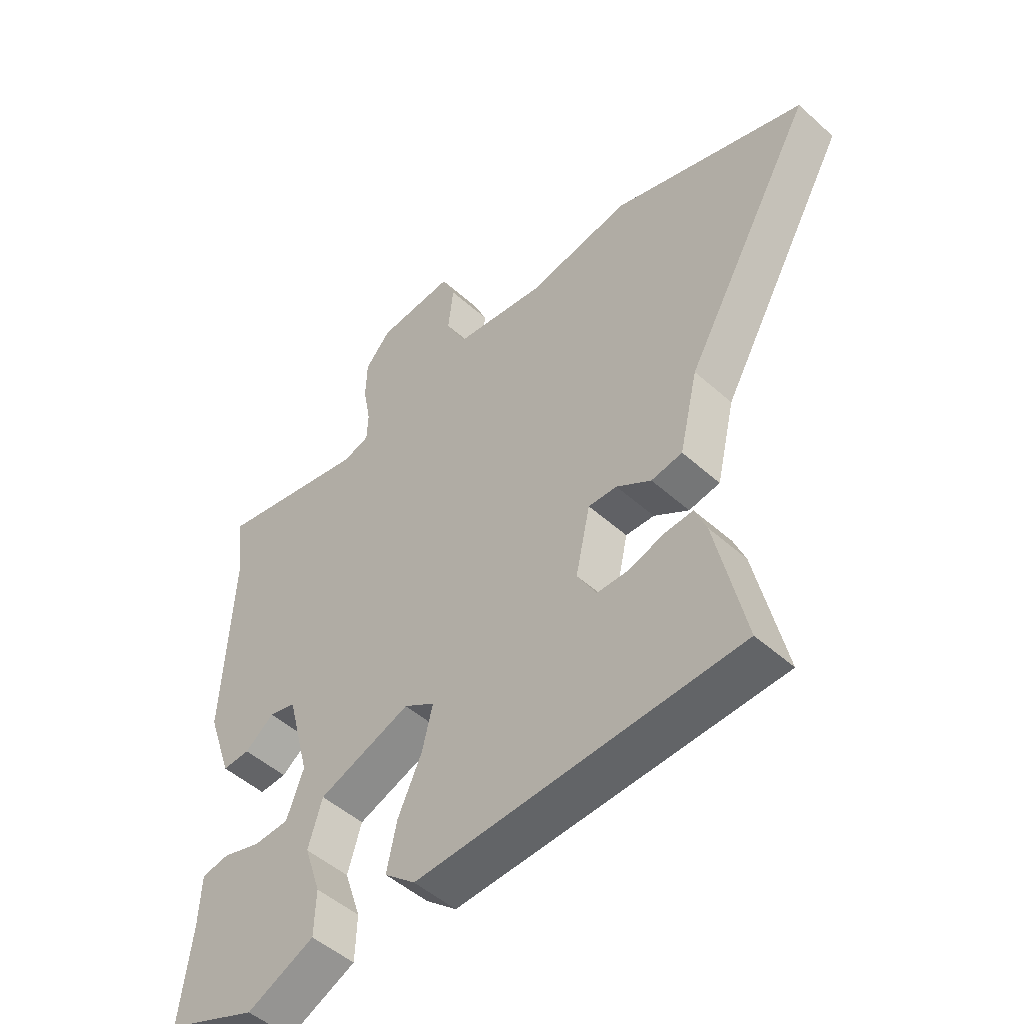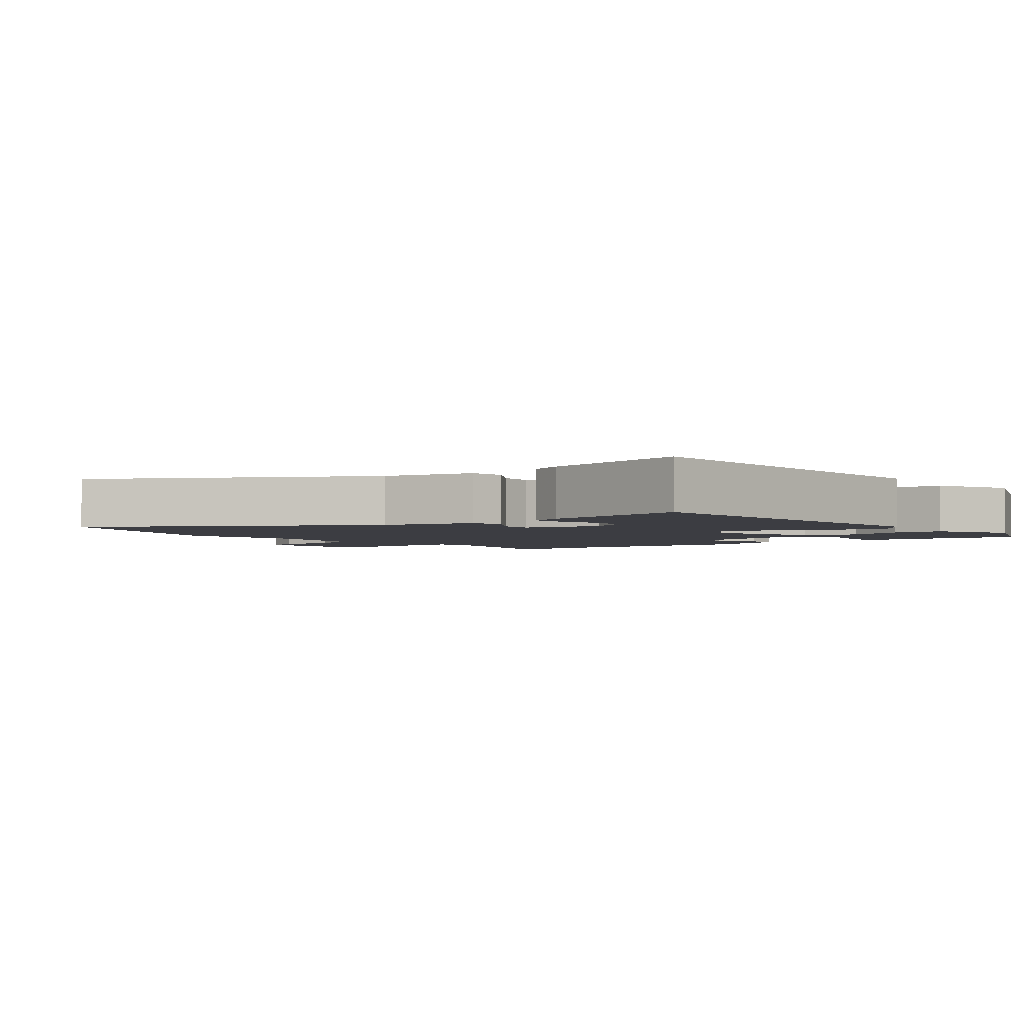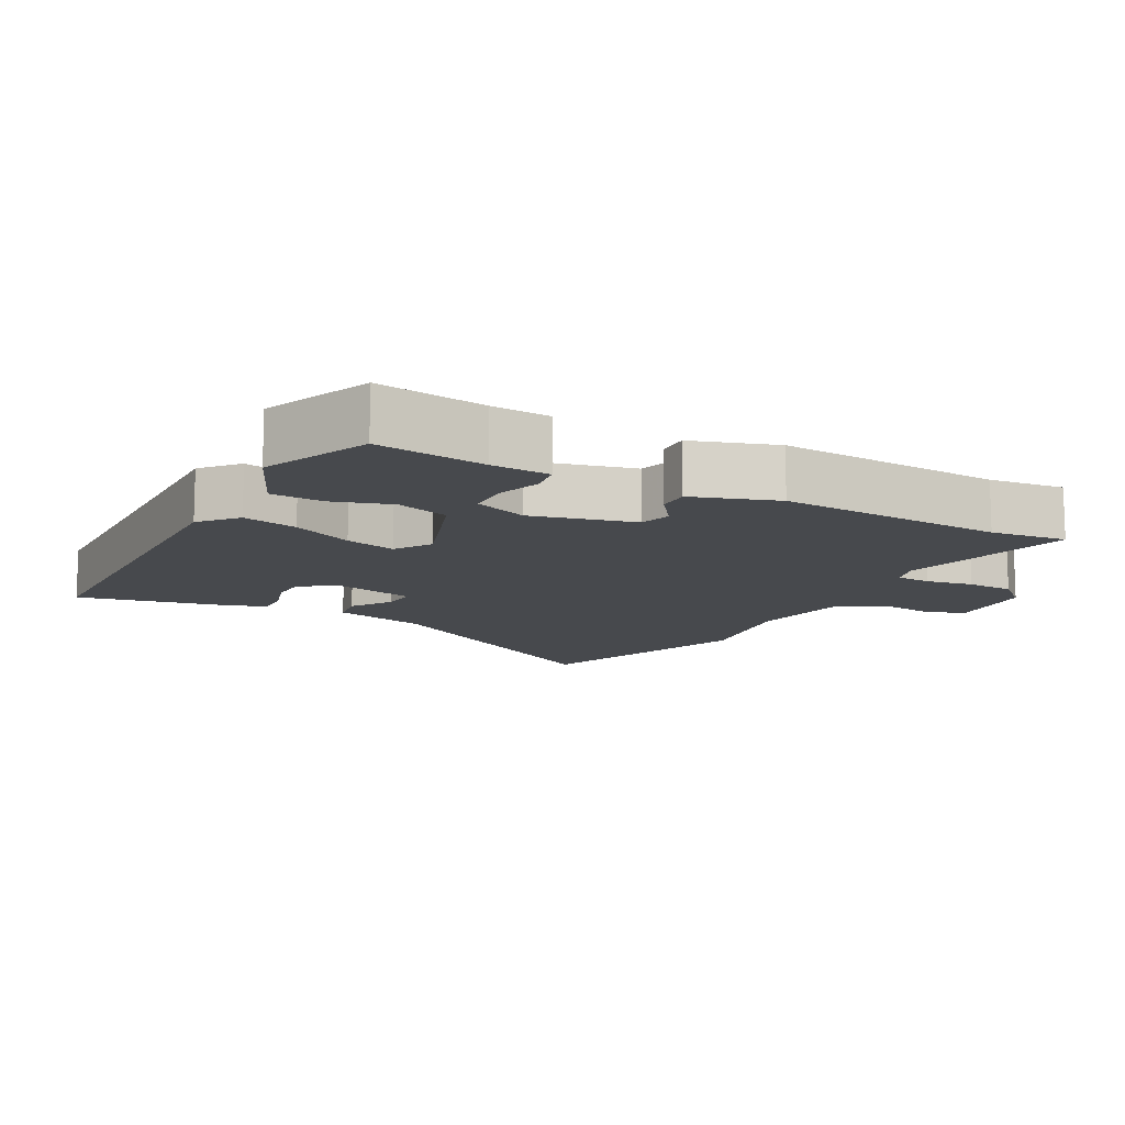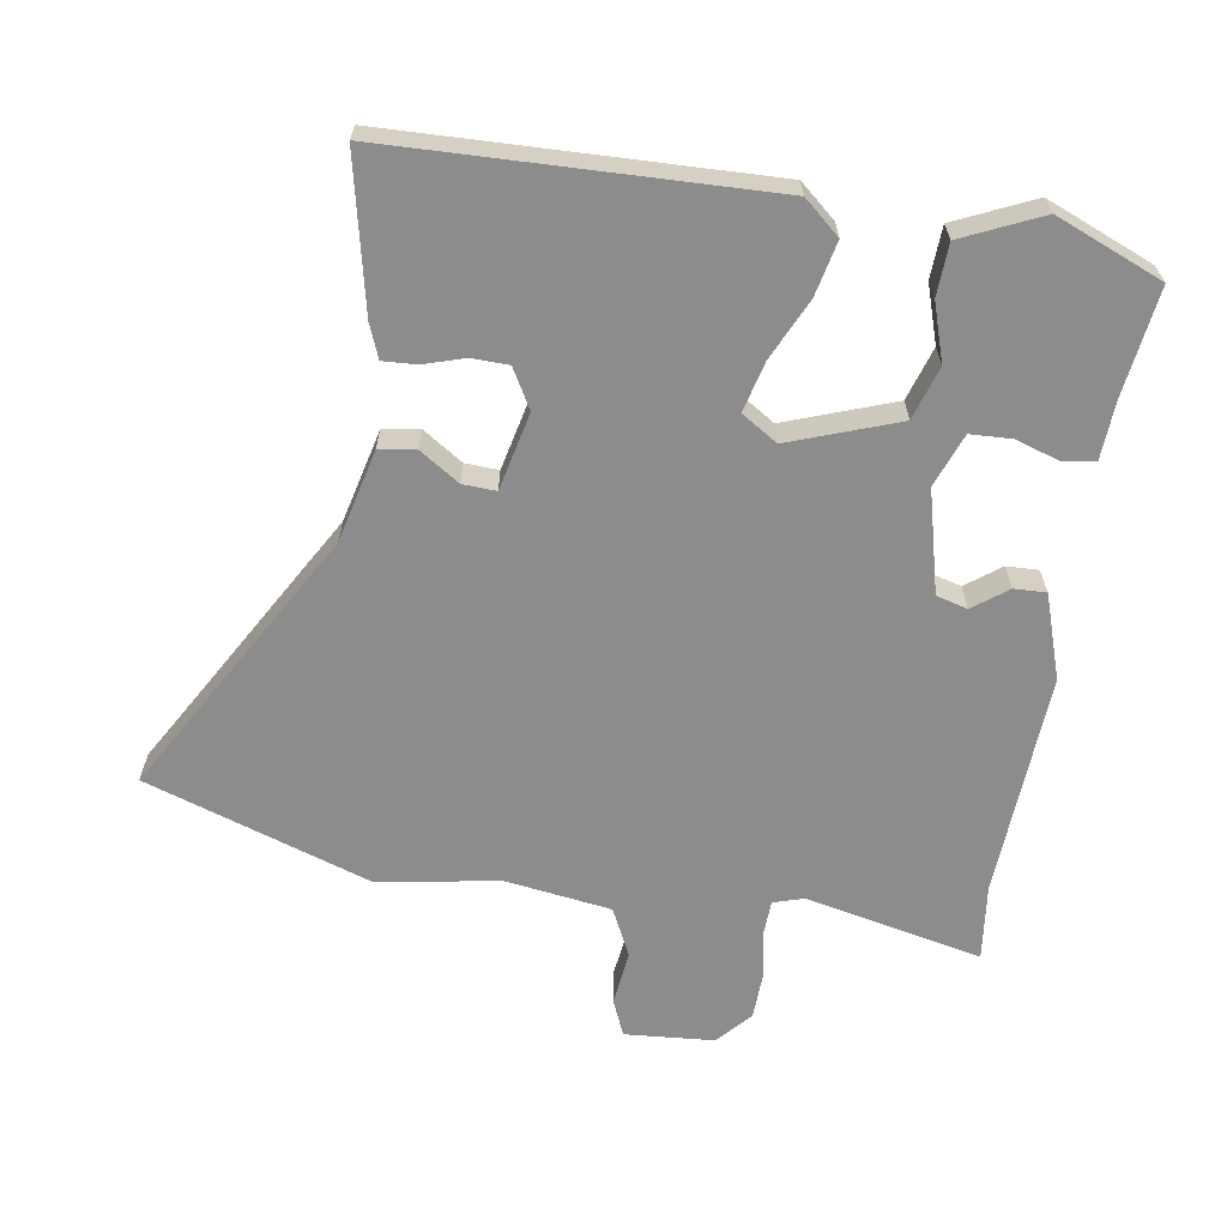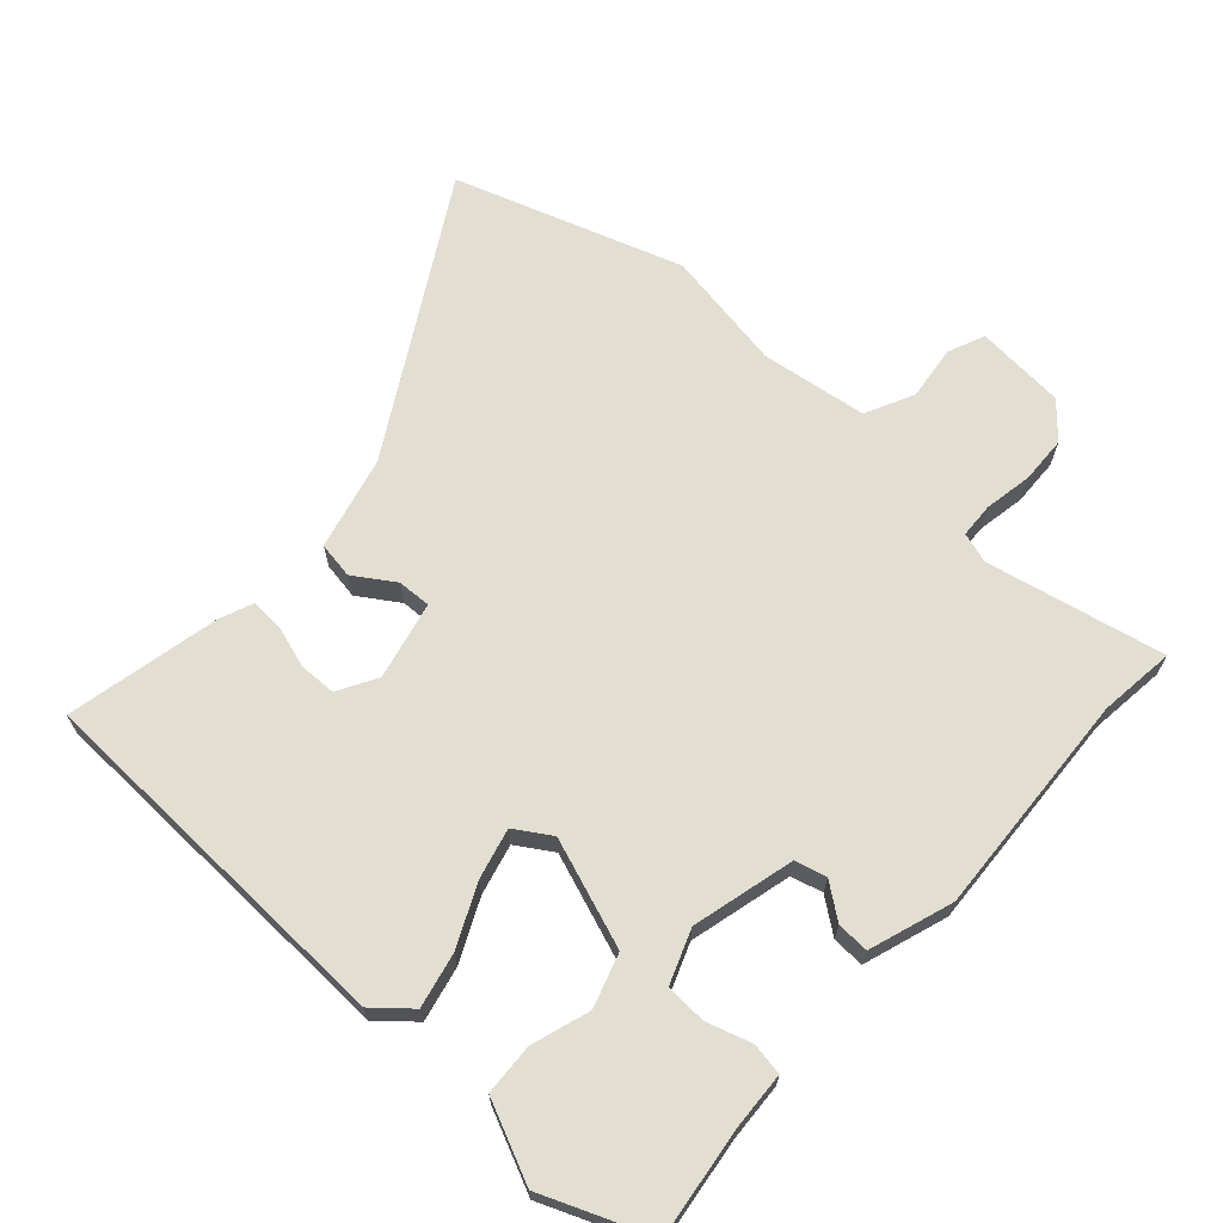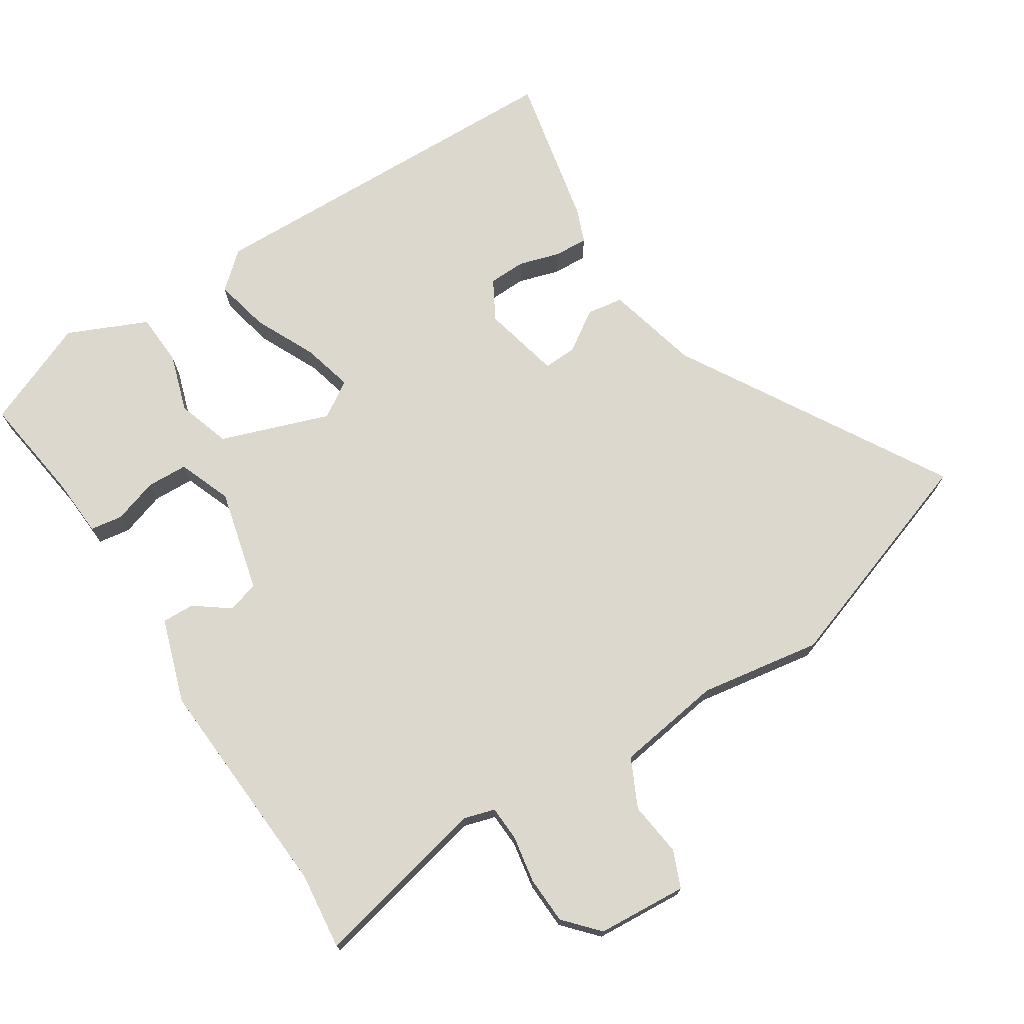
<metadata>
{"format":"obj","ext":"obj","renderer":"f3d","projection":"perspective","resolution":1024,"background":"white","views":[{"elev":-49.4,"azim":45.3,"up":"+Z"},{"elev":-2.9,"azim":128.1,"up":"+Y"},{"elev":-12.0,"azim":-119.0,"up":"+Y"},{"elev":-64.2,"azim":170.6,"up":"+Y"},{"elev":67.6,"azim":-138.2,"up":"+Y"},{"elev":72.6,"azim":-33.4,"up":"+Y"}]}
</metadata>
<code>
v -0.49 0.07 0.422
v -0.504 0.07 0.533
v -0.245 0.07 0.479
v -0.2 0.07 0.493
v -0.198 0.07 0.544
v -0.211 0.07 0.613
v -0.209 0.07 0.682
v -0.165 0.07 0.732
v -0.034 0.07 0.743
v -0.011 0.07 0.69
v -0.02 0.07 0.61
v 0.015 0.07 0.54
v 0.17 0.07 0.519
v 0.347 0.07 0.55
v 0.677 0.07 0.442
v 0.454 0.07 0.05
v 0.422 0.07 -0.086
v 0.369 0.07 -0.095
v 0.31 0.07 -0.057
v 0.261 0.07 -0.055
v 0.236 0.07 -0.169
v 0.269 0.07 -0.226
v 0.323 0.07 -0.227
v 0.383 0.07 -0.208
v 0.432 0.07 -0.205
v 0.452 0.07 -0.254
v 0.502 0.07 -0.477
v -0.048 0.07 -0.498
v -0.101 0.07 -0.453
v -0.084 0.07 -0.373
v -0.043 0.07 -0.284
v -0.025 0.07 -0.21
v -0.078 0.07 -0.177
v -0.236 0.07 -0.235
v -0.26 0.07 -0.313
v -0.232 0.07 -0.397
v -0.235 0.07 -0.473
v -0.35 0.07 -0.526
v -0.507 0.07 -0.463
v -0.487 0.07 -0.305
v -0.483 0.07 -0.22
v -0.436 0.07 -0.212
v -0.371 0.07 -0.232
v -0.311 0.07 -0.229
v -0.282 0.07 -0.151
v -0.321 0.07 -0.002
v -0.367 0.07 0.01
v -0.417 0.07 -0.028
v -0.464 0.07 -0.03
v -0.506 0.07 0.092
v -0.49 0 0.422
v -0.504 0 0.533
v -0.245 0 0.479
v -0.2 0 0.493
v -0.198 0 0.544
v -0.211 0 0.613
v -0.209 0 0.682
v -0.165 0 0.732
v -0.034 0 0.743
v -0.011 0 0.69
v -0.02 0 0.61
v 0.015 0 0.54
v 0.17 0 0.519
v 0.347 0 0.55
v 0.677 0 0.442
v 0.454 0 0.05
v 0.422 0 -0.086
v 0.369 0 -0.095
v 0.31 0 -0.057
v 0.261 0 -0.055
v 0.236 0 -0.169
v 0.269 0 -0.226
v 0.323 0 -0.227
v 0.383 0 -0.208
v 0.432 0 -0.205
v 0.452 0 -0.254
v 0.502 0 -0.477
v -0.048 0 -0.498
v -0.101 0 -0.453
v -0.084 0 -0.373
v -0.043 0 -0.284
v -0.025 0 -0.21
v -0.078 0 -0.177
v -0.236 0 -0.235
v -0.26 0 -0.313
v -0.232 0 -0.397
v -0.235 0 -0.473
v -0.35 0 -0.526
v -0.507 0 -0.463
v -0.487 0 -0.305
v -0.483 0 -0.22
v -0.436 0 -0.212
v -0.371 0 -0.232
v -0.311 0 -0.229
v -0.282 0 -0.151
v -0.321 0 -0.002
v -0.367 0 0.01
v -0.417 0 -0.028
v -0.464 0 -0.03
v -0.506 0 0.092
f 49 50 1
f 48 49 1
f 47 48 1
f 1 2 3
f 47 1 3
f 46 47 3
f 45 46 3 4
f 40 41 42 43
f 40 43 44
f 39 40 44
f 38 39 44
f 37 38 44
f 36 37 44
f 35 36 44
f 34 35 44 45
f 29 30 31
f 28 29 31
f 27 28 31
f 26 27 31
f 26 31 32
f 23 24 25 26
f 22 23 26
f 22 26 32 33
f 16 17 18 19
f 16 19 20
f 15 16 20
f 14 15 20
f 13 14 20
f 12 13 20 21
f 9 10 11
f 8 9 11
f 7 8 11
f 6 7 11
f 5 6 11
f 11 12 21
f 5 11 21
f 4 5 21
f 33 34 45 4
f 4 21 22 33
f 51 100 99
f 51 99 98
f 51 98 97
f 53 52 51
f 53 51 97
f 53 97 96
f 54 53 96 95
f 93 92 91 90
f 94 93 90
f 94 90 89
f 94 89 88
f 94 88 87
f 94 87 86
f 94 86 85
f 95 94 85 84
f 81 80 79
f 81 79 78
f 81 78 77
f 81 77 76
f 82 81 76
f 76 75 74 73
f 76 73 72
f 83 82 76 72
f 69 68 67 66
f 70 69 66
f 70 66 65
f 70 65 64
f 70 64 63
f 71 70 63 62
f 61 60 59
f 61 59 58
f 61 58 57
f 61 57 56
f 61 56 55
f 71 62 61
f 71 61 55
f 71 55 54
f 54 95 84 83
f 83 72 71 54
f 1 51 52 2
f 2 52 53 3
f 3 53 54 4
f 4 54 55 5
f 5 55 56 6
f 6 56 57 7
f 7 57 58 8
f 8 58 59 9
f 9 59 60 10
f 10 60 61 11
f 11 61 62 12
f 12 62 63 13
f 13 63 64 14
f 14 64 65 15
f 15 65 66 16
f 16 66 67 17
f 17 67 68 18
f 18 68 69 19
f 19 69 70 20
f 20 70 71 21
f 21 71 72 22
f 22 72 73 23
f 23 73 74 24
f 24 74 75 25
f 25 75 76 26
f 26 76 77 27
f 27 77 78 28
f 28 78 79 29
f 29 79 80 30
f 30 80 81 31
f 31 81 82 32
f 32 82 83 33
f 33 83 84 34
f 34 84 85 35
f 35 85 86 36
f 36 86 87 37
f 37 87 88 38
f 38 88 89 39
f 39 89 90 40
f 40 90 91 41
f 41 91 92 42
f 42 92 93 43
f 43 93 94 44
f 44 94 95 45
f 45 95 96 46
f 46 96 97 47
f 47 97 98 48
f 48 98 99 49
f 49 99 100 50
f 50 100 51 1

</code>
